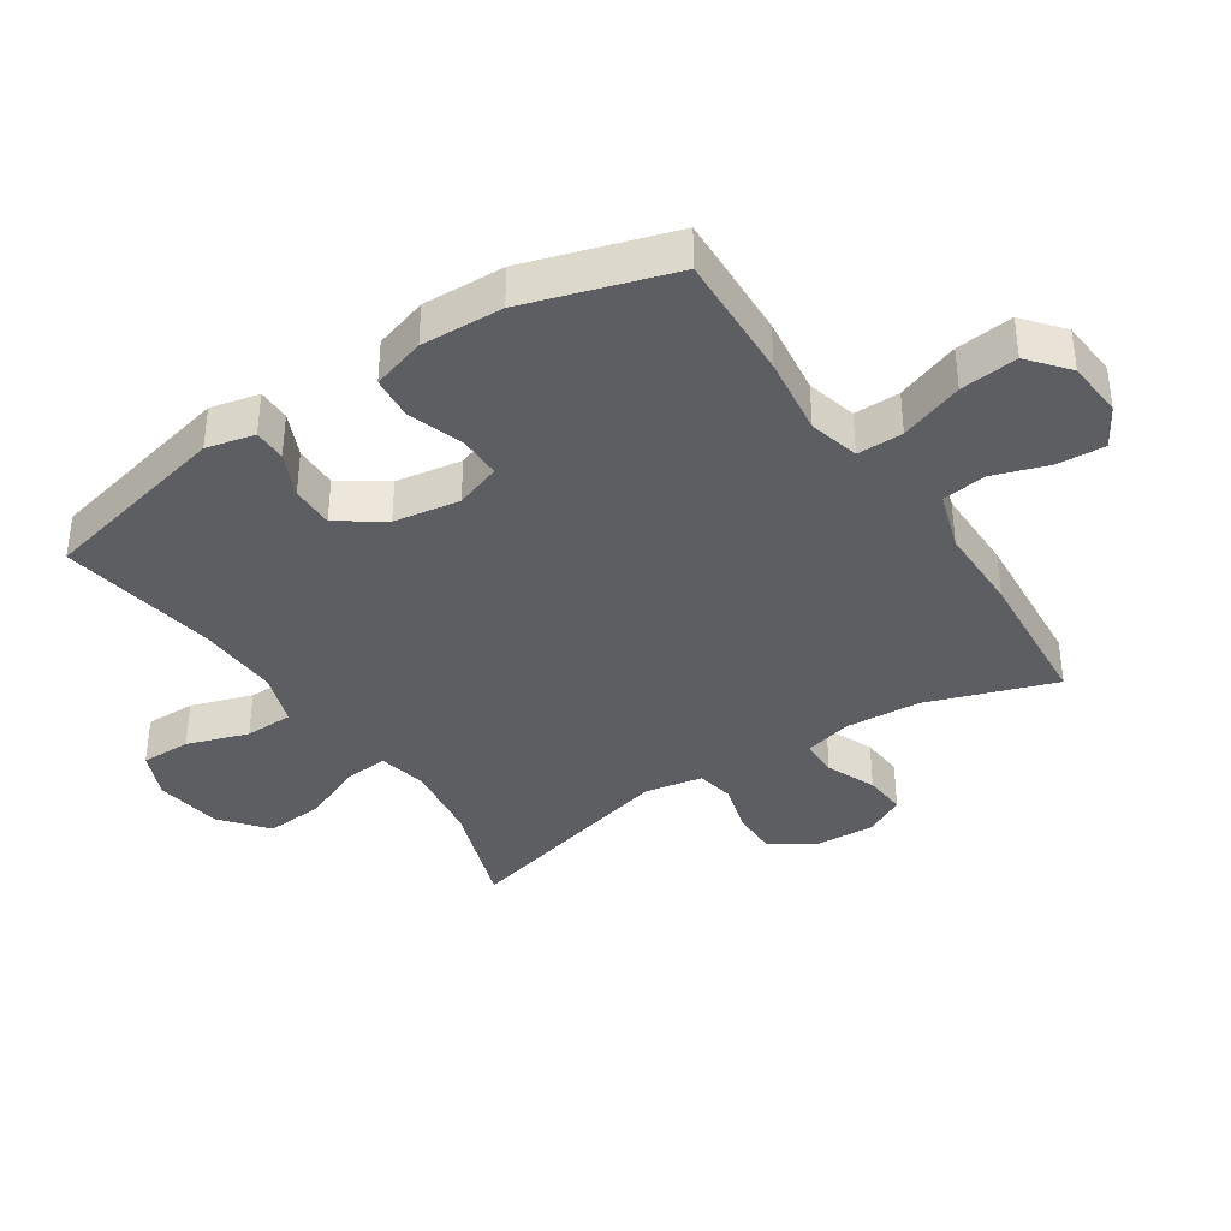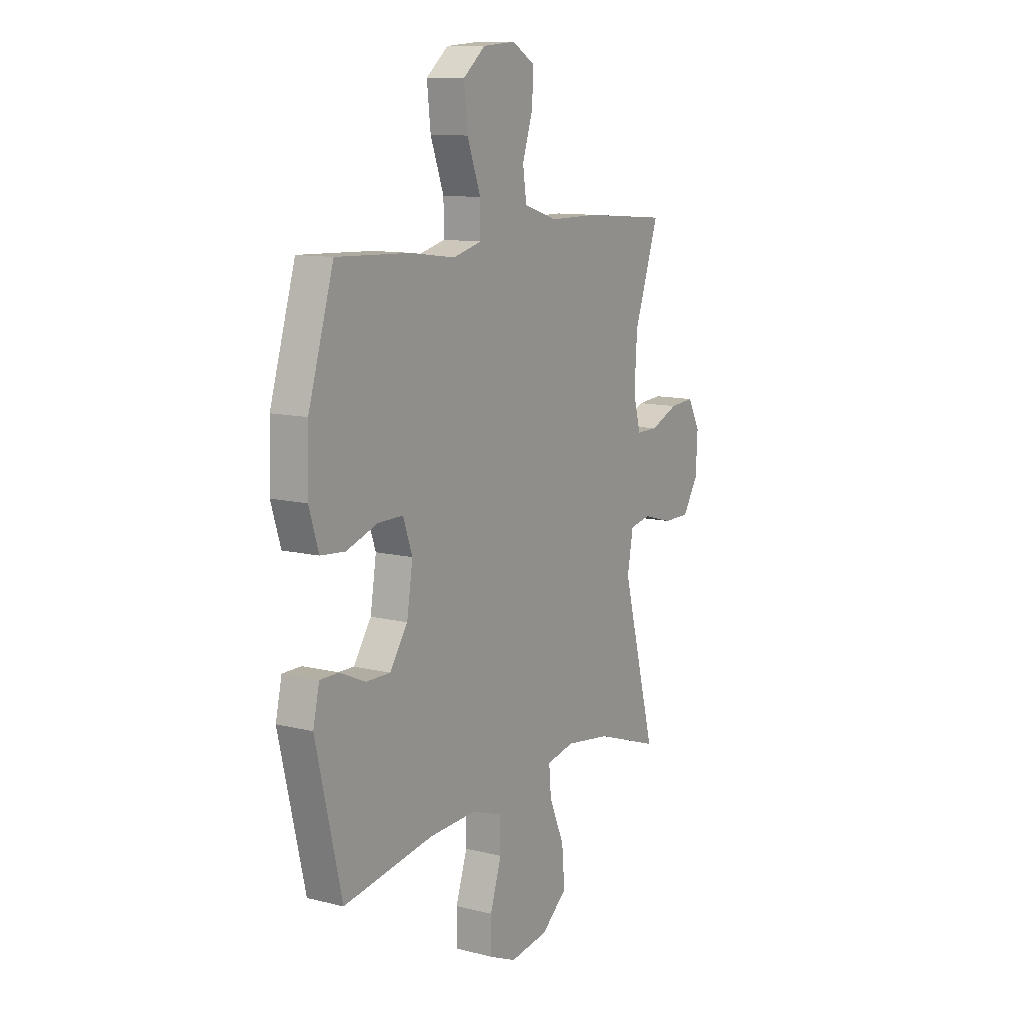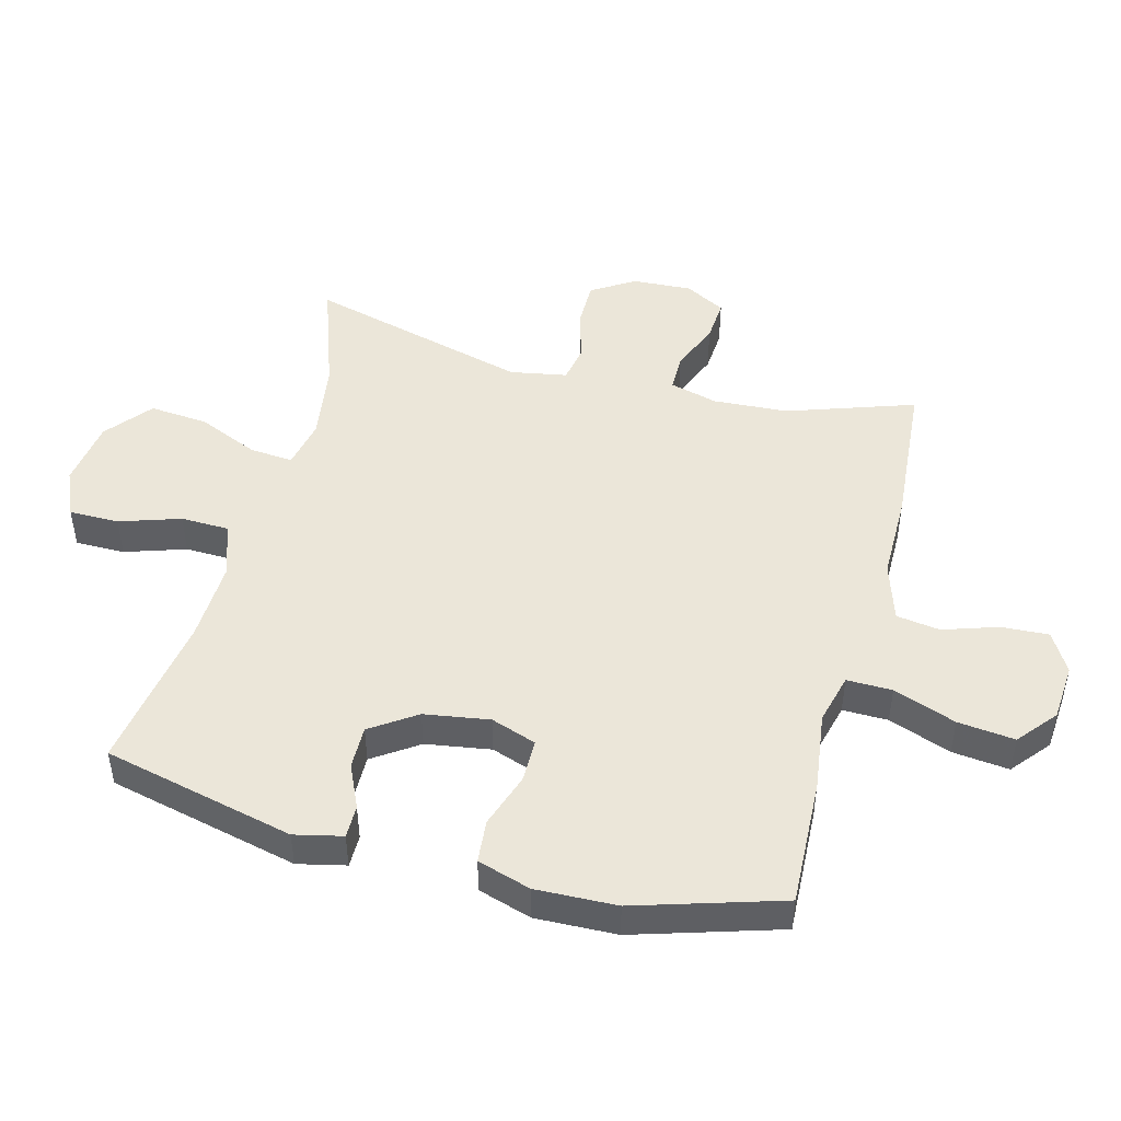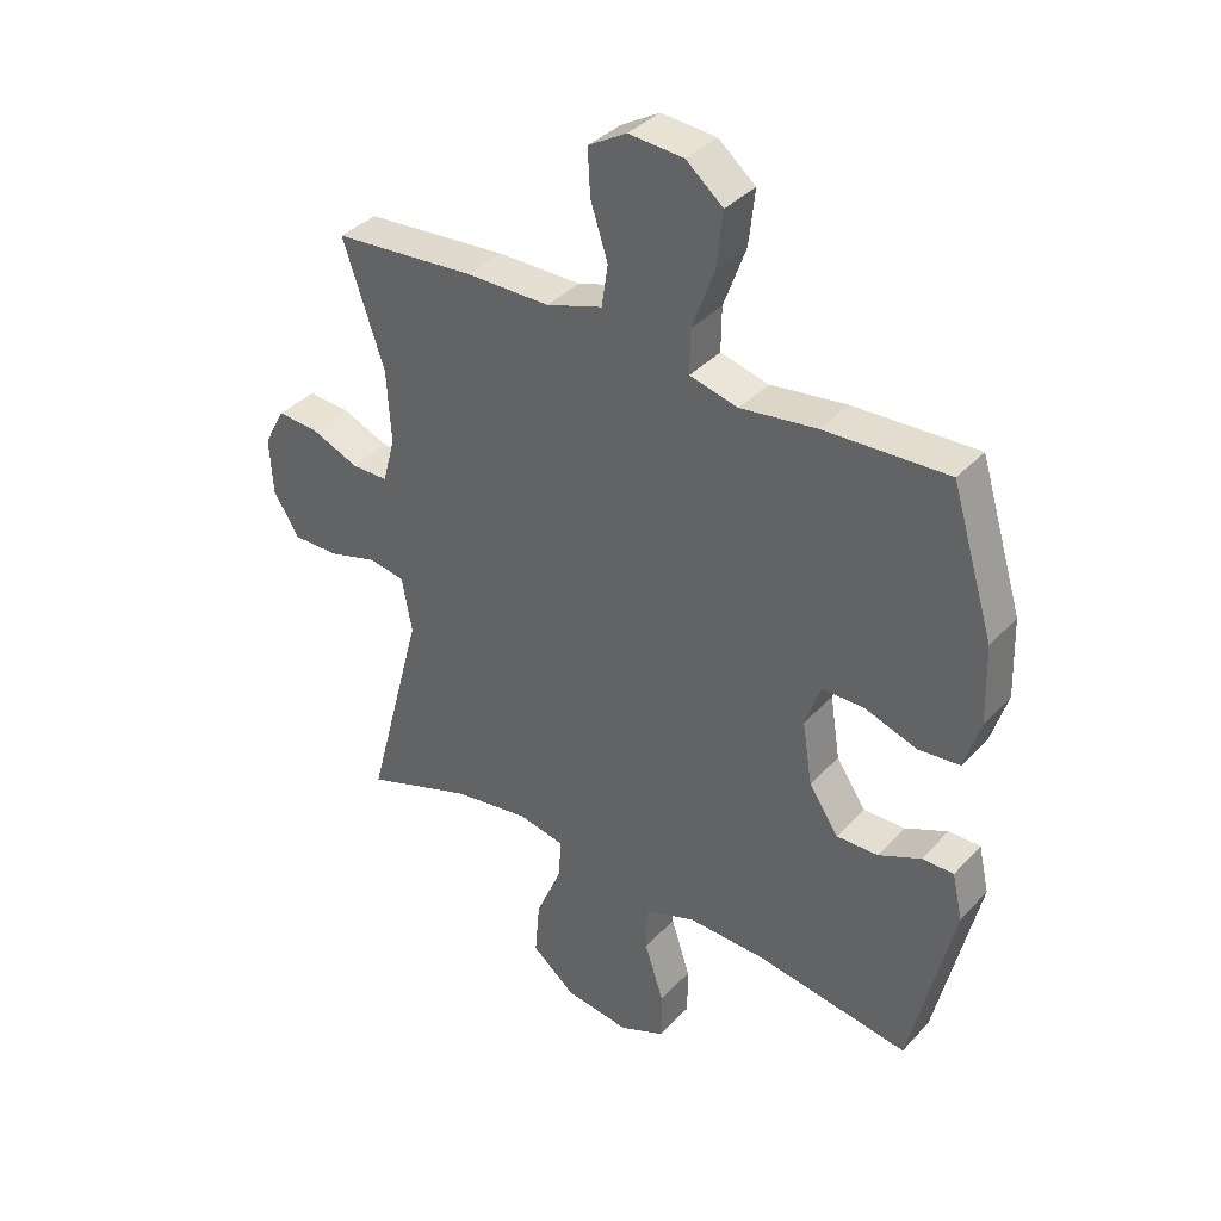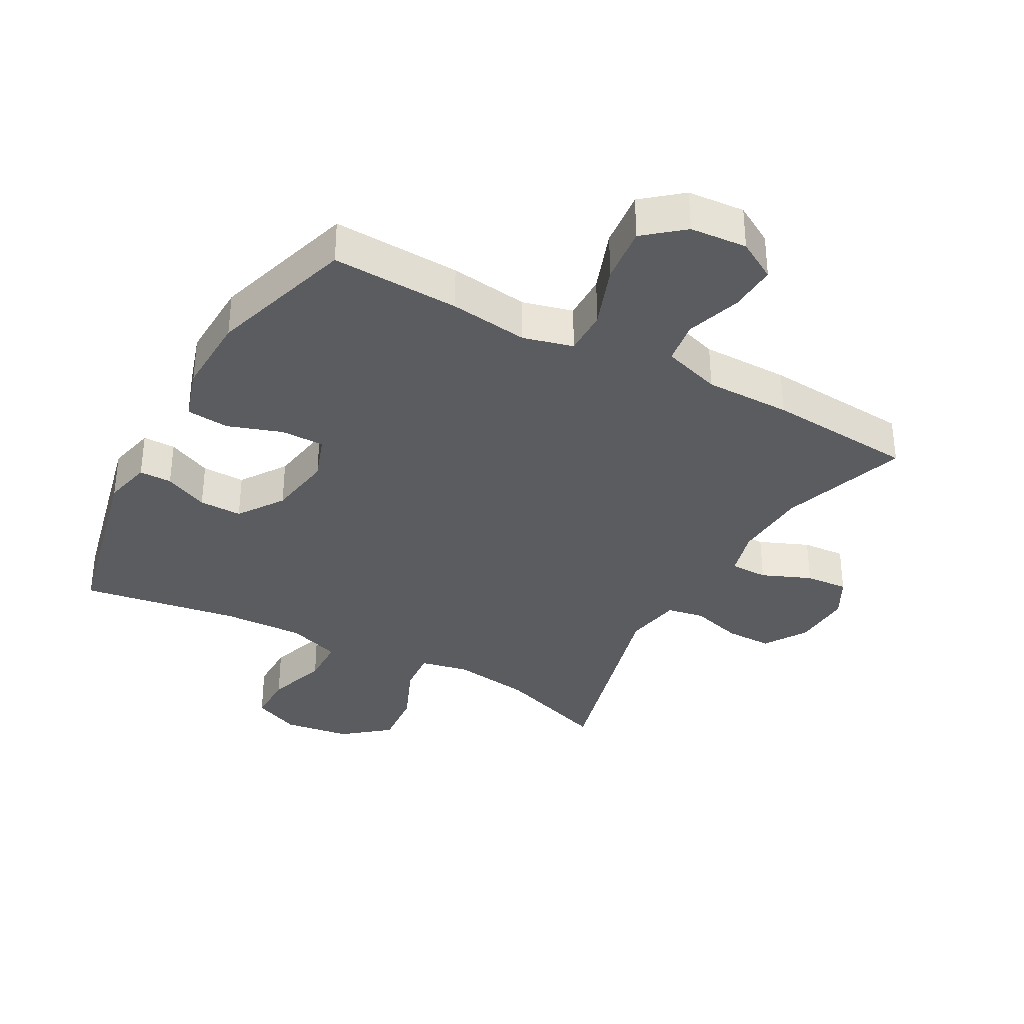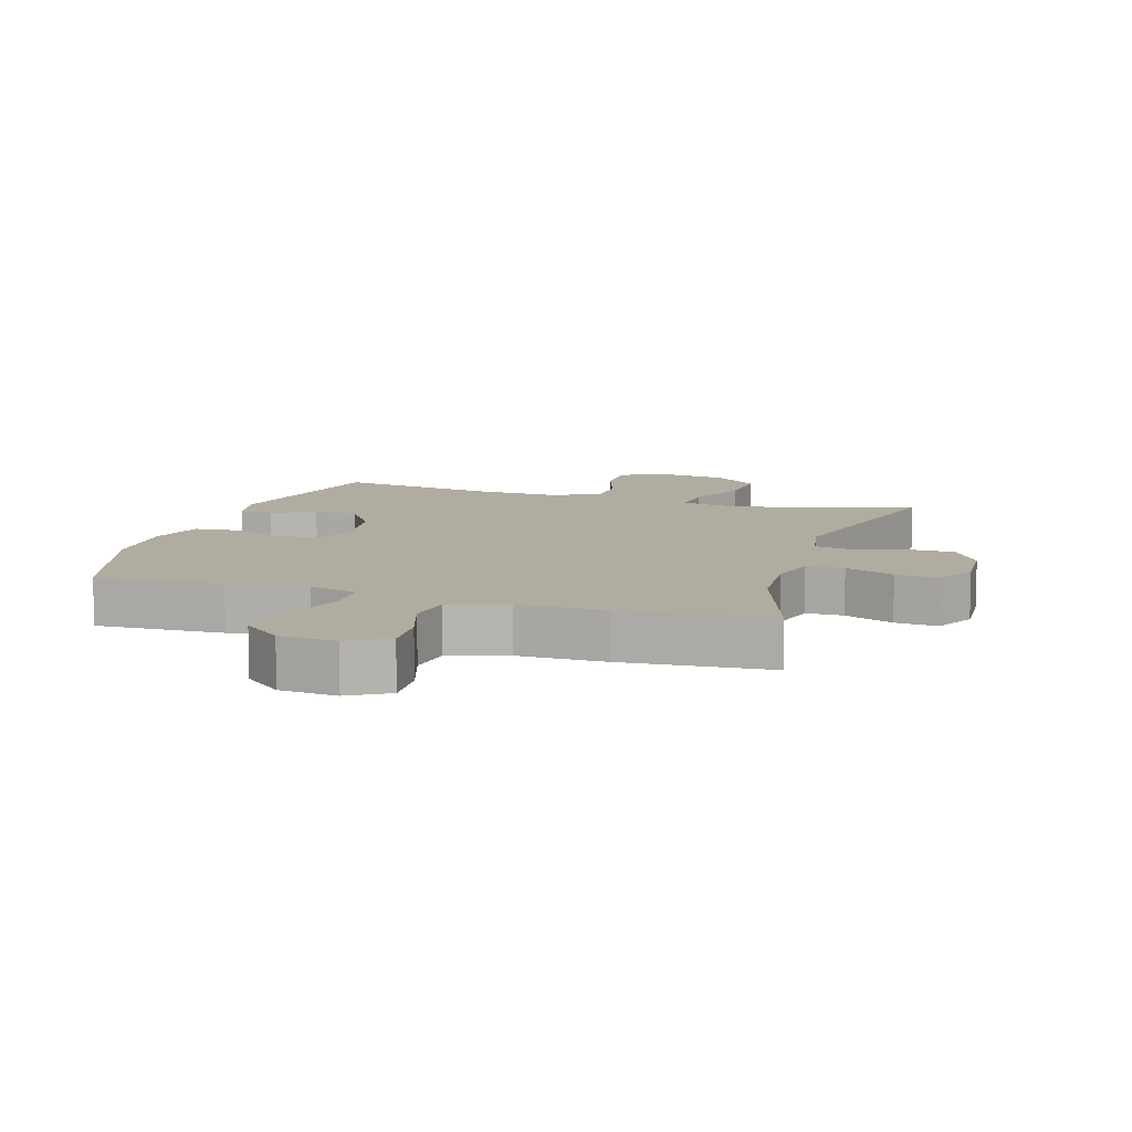
<metadata>
{"format":"obj","ext":"obj","renderer":"f3d","projection":"perspective","resolution":1024,"background":"white","views":[{"elev":-37.5,"azim":-56.7,"up":"+Y"},{"elev":11.2,"azim":-58.5,"up":"+Z"},{"elev":47.7,"azim":-75.3,"up":"+Y"},{"elev":37.0,"azim":-143.0,"up":"+Z"},{"elev":-34.9,"azim":-28.9,"up":"+Y"},{"elev":10.0,"azim":17.2,"up":"+Y"}]}
</metadata>
<code>
v 0.5 0.07 -0.5
v 0.324 0.07 -0.439
v 0.2 0.07 -0.421
v 0.124 0.07 -0.437
v 0.13 0.07 -0.505
v 0.171 0.07 -0.6
v 0.179 0.07 -0.691
v 0.108 0.07 -0.749
v 0.003 0.07 -0.764
v -0.071 0.07 -0.732
v -0.071 0.07 -0.654
v -0.04 0.07 -0.559
v -0.042 0.07 -0.484
v -0.125 0.07 -0.455
v -0.253 0.07 -0.46
v -0.5 0.07 -0.5
v -0.57 0.07 -0.201
v -0.553 0.07 -0.126
v -0.502 0.07 -0.126
v -0.433 0.07 -0.157
v -0.366 0.07 -0.158
v -0.318 0.07 -0.087
v -0.302 0.07 0.015
v -0.327 0.07 0.086
v -0.395 0.07 0.086
v -0.48 0.07 0.057
v -0.547 0.07 0.063
v -0.573 0.07 0.146
v -0.569 0.07 0.273
v -0.5 0.07 0.5
v -0.3 0.07 0.492
v -0.177 0.07 0.476
v -0.099 0.07 0.496
v -0.1 0.07 0.567
v -0.136 0.07 0.665
v -0.146 0.07 0.754
v -0.086 0.07 0.804
v 0.003 0.07 0.811
v 0.065 0.07 0.775
v 0.061 0.07 0.701
v 0.033 0.07 0.615
v 0.043 0.07 0.547
v 0.134 0.07 0.518
v 0.269 0.07 0.518
v 0.5 0.07 0.5
v 0.433 0.07 0.302
v 0.426 0.07 0.185
v 0.446 0.07 0.11
v 0.505 0.07 0.11
v 0.582 0.07 0.142
v 0.649 0.07 0.147
v 0.683 0.07 0.084
v 0.678 0.07 -0.009
v 0.636 0.07 -0.076
v 0.563 0.07 -0.076
v 0.482 0.07 -0.053
v 0.424 0.07 -0.064
v 0.408 0.07 -0.153
v 0.5 0 -0.5
v 0.324 0 -0.439
v 0.2 0 -0.421
v 0.124 0 -0.437
v 0.13 0 -0.505
v 0.171 0 -0.6
v 0.179 0 -0.691
v 0.108 0 -0.749
v 0.003 0 -0.764
v -0.071 0 -0.732
v -0.071 0 -0.654
v -0.04 0 -0.559
v -0.042 0 -0.484
v -0.125 0 -0.455
v -0.253 0 -0.46
v -0.5 0 -0.5
v -0.57 0 -0.201
v -0.553 0 -0.126
v -0.502 0 -0.126
v -0.433 0 -0.157
v -0.366 0 -0.158
v -0.318 0 -0.087
v -0.302 0 0.015
v -0.327 0 0.086
v -0.395 0 0.086
v -0.48 0 0.057
v -0.547 0 0.063
v -0.573 0 0.146
v -0.569 0 0.273
v -0.5 0 0.5
v -0.3 0 0.492
v -0.177 0 0.476
v -0.099 0 0.496
v -0.1 0 0.567
v -0.136 0 0.665
v -0.146 0 0.754
v -0.086 0 0.804
v 0.003 0 0.811
v 0.065 0 0.775
v 0.061 0 0.701
v 0.033 0 0.615
v 0.043 0 0.547
v 0.134 0 0.518
v 0.269 0 0.518
v 0.5 0 0.5
v 0.433 0 0.302
v 0.426 0 0.185
v 0.446 0 0.11
v 0.505 0 0.11
v 0.582 0 0.142
v 0.649 0 0.147
v 0.683 0 0.084
v 0.678 0 -0.009
v 0.636 0 -0.076
v 0.563 0 -0.076
v 0.482 0 -0.053
v 0.424 0 -0.064
v 0.408 0 -0.153
f 54 55 56
f 53 54 56
f 52 53 56
f 51 52 56
f 50 51 56
f 49 50 56
f 48 49 56 57
f 47 48 57 58
f 43 44 45 46
f 42 43 46 47
f 39 40 41
f 38 39 41
f 37 38 41
f 36 37 41
f 35 36 41
f 34 35 41
f 33 34 41 42
f 30 31 32
f 29 30 32
f 28 29 32
f 27 28 32
f 26 27 32
f 25 26 32
f 24 25 32 33
f 42 47 58
f 33 42 58
f 24 33 58
f 23 24 58
f 18 19 20
f 17 18 20
f 16 17 20
f 15 16 20
f 14 15 20 21
f 13 14 21 22
f 10 11 12
f 9 10 12
f 8 9 12
f 7 8 12
f 6 7 12
f 5 6 12
f 4 5 12 13
f 58 1 2
f 23 58 2
f 22 23 2
f 4 13 22
f 3 4 22
f 2 3 22
f 114 113 112
f 114 112 111
f 114 111 110
f 114 110 109
f 114 109 108
f 114 108 107
f 115 114 107 106
f 116 115 106 105
f 104 103 102 101
f 105 104 101 100
f 99 98 97
f 99 97 96
f 99 96 95
f 99 95 94
f 99 94 93
f 99 93 92
f 100 99 92 91
f 90 89 88
f 90 88 87
f 90 87 86
f 90 86 85
f 90 85 84
f 90 84 83
f 91 90 83 82
f 116 105 100
f 116 100 91
f 116 91 82
f 116 82 81
f 78 77 76
f 78 76 75
f 78 75 74
f 78 74 73
f 79 78 73 72
f 80 79 72 71
f 70 69 68
f 70 68 67
f 70 67 66
f 70 66 65
f 70 65 64
f 70 64 63
f 71 70 63 62
f 60 59 116
f 60 116 81
f 60 81 80
f 80 71 62
f 80 62 61
f 80 61 60
f 1 59 60 2
f 2 60 61 3
f 3 61 62 4
f 4 62 63 5
f 5 63 64 6
f 6 64 65 7
f 7 65 66 8
f 8 66 67 9
f 9 67 68 10
f 10 68 69 11
f 11 69 70 12
f 12 70 71 13
f 13 71 72 14
f 14 72 73 15
f 15 73 74 16
f 16 74 75 17
f 17 75 76 18
f 18 76 77 19
f 19 77 78 20
f 20 78 79 21
f 21 79 80 22
f 22 80 81 23
f 23 81 82 24
f 24 82 83 25
f 25 83 84 26
f 26 84 85 27
f 27 85 86 28
f 28 86 87 29
f 29 87 88 30
f 30 88 89 31
f 31 89 90 32
f 32 90 91 33
f 33 91 92 34
f 34 92 93 35
f 35 93 94 36
f 36 94 95 37
f 37 95 96 38
f 38 96 97 39
f 39 97 98 40
f 40 98 99 41
f 41 99 100 42
f 42 100 101 43
f 43 101 102 44
f 44 102 103 45
f 45 103 104 46
f 46 104 105 47
f 47 105 106 48
f 48 106 107 49
f 49 107 108 50
f 50 108 109 51
f 51 109 110 52
f 52 110 111 53
f 53 111 112 54
f 54 112 113 55
f 55 113 114 56
f 56 114 115 57
f 57 115 116 58
f 58 116 59 1

</code>
